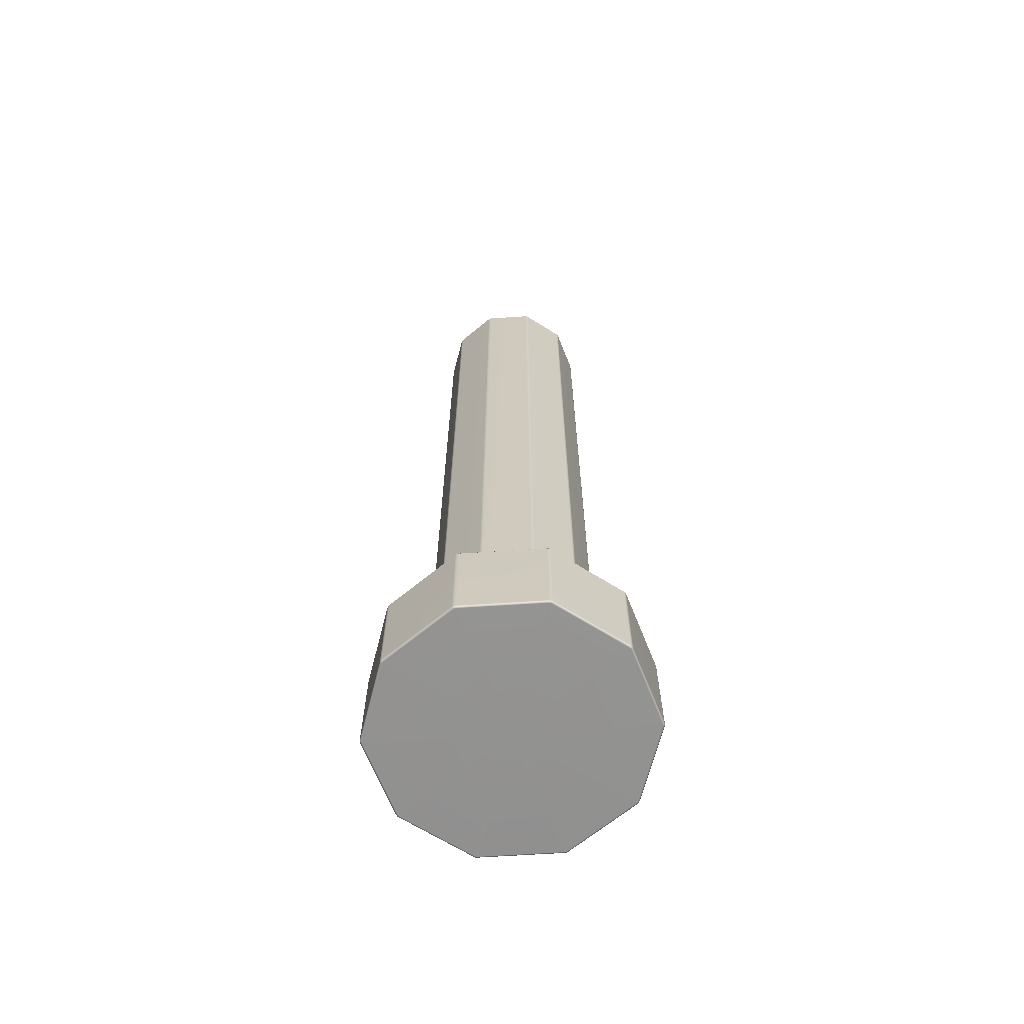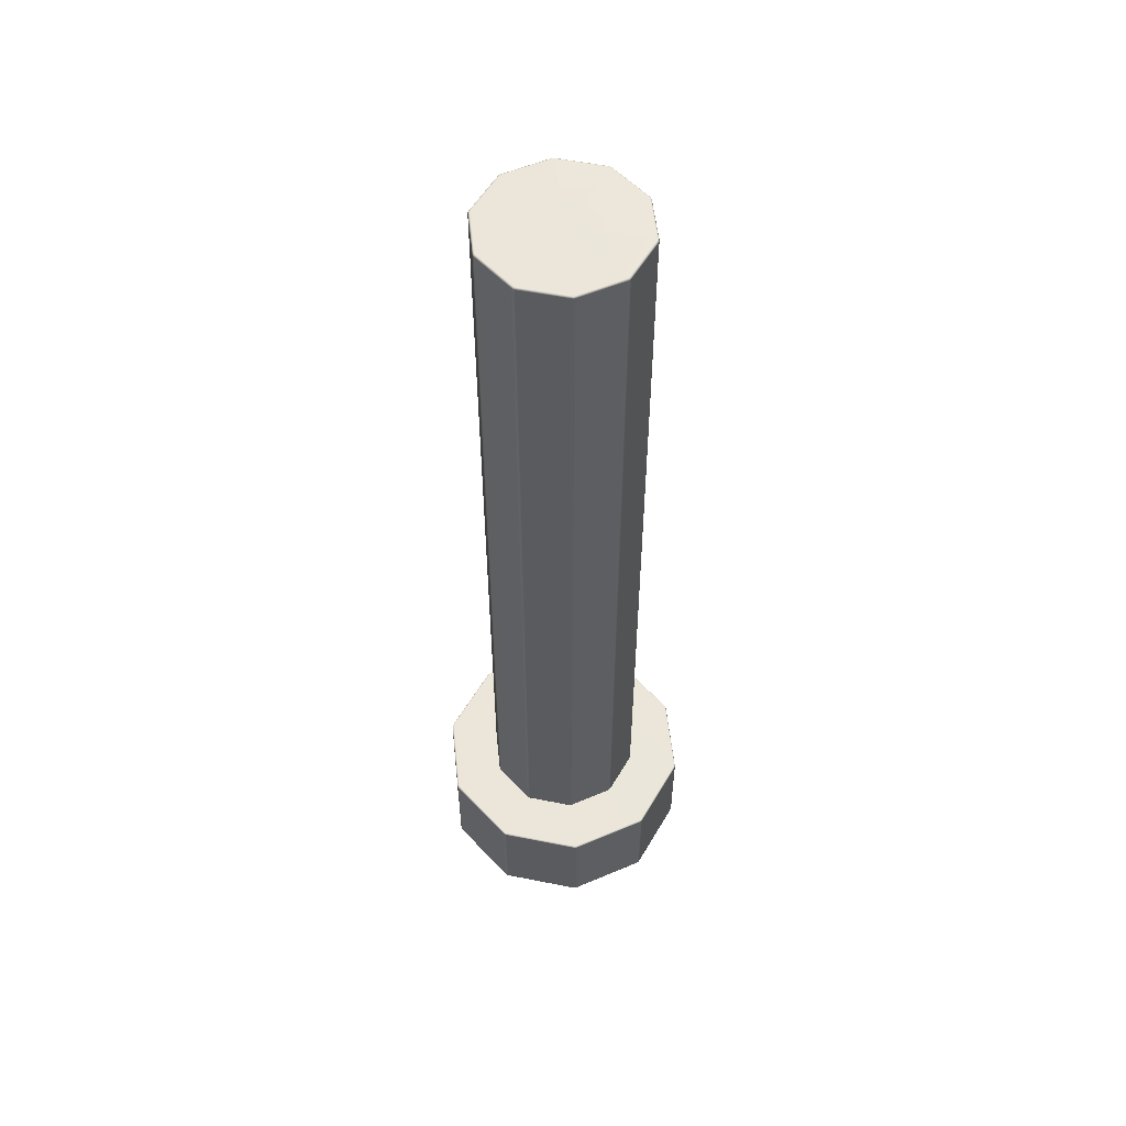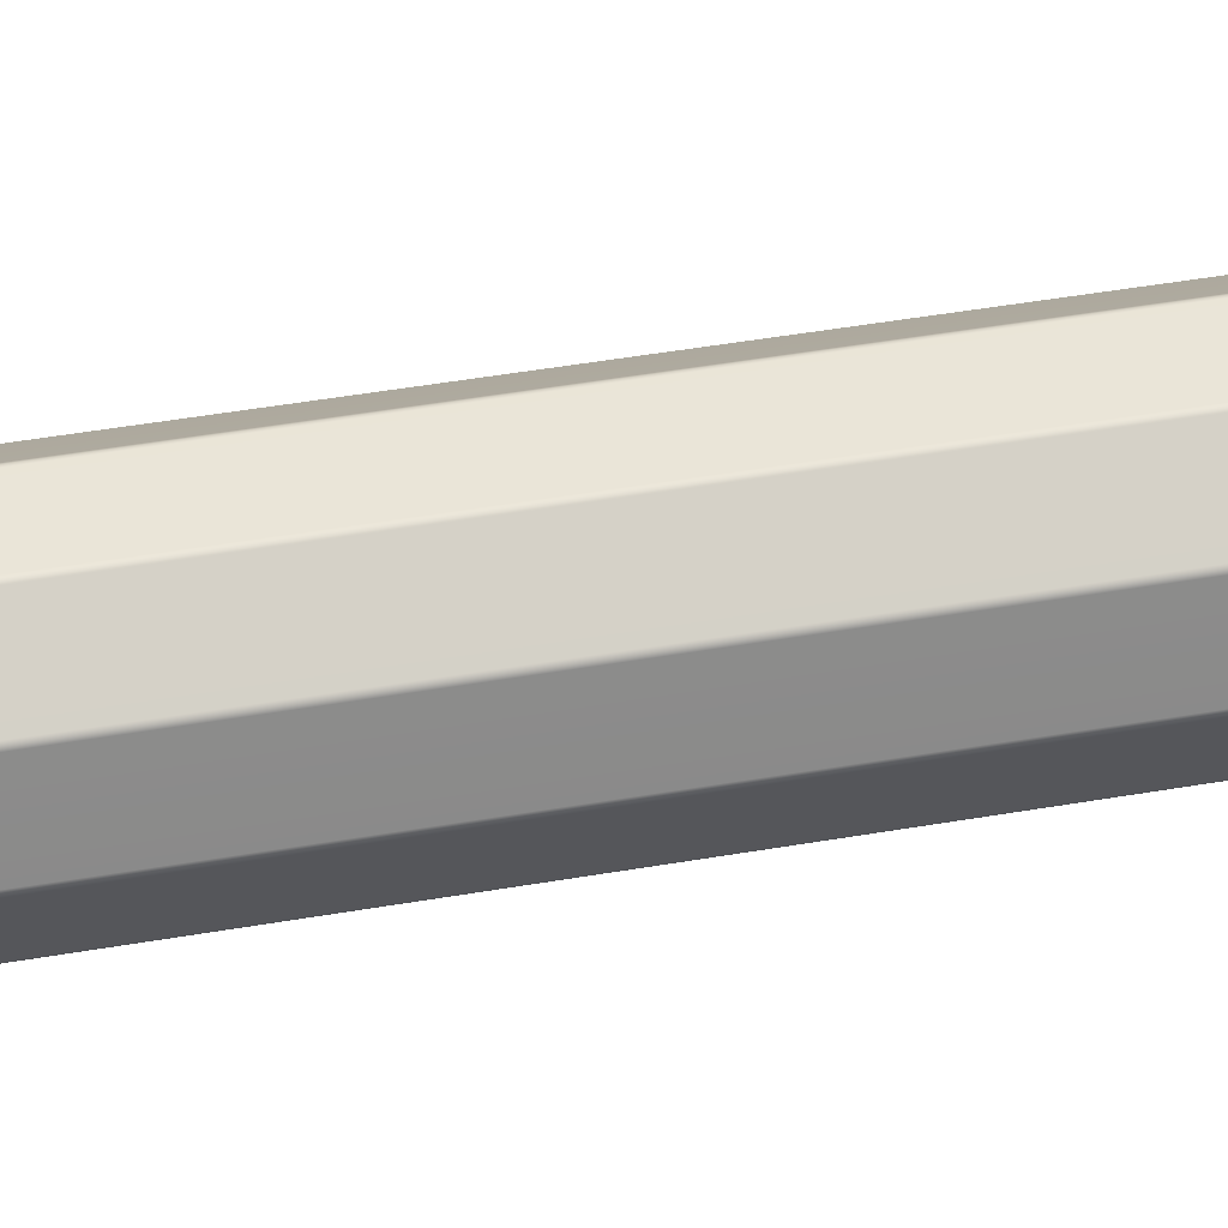
<metadata>
{"format":"obj","ext":"obj","renderer":"f3d","projection":"perspective","resolution":1024,"background":"white","views":[{"elev":-66.3,"azim":111.7,"up":"+Y"},{"elev":55.1,"azim":-24.1,"up":"+Y"},{"elev":44.8,"azim":-101.5,"up":"+Z"}]}
</metadata>
<code>
v 0 0.8 -0
v 0.5953 0.8056 -0
v 0.4816 0.8056 -0.3499
v 0.184 0.8056 -0.5661
v -0.184 0.8056 -0.5661
v -0.4816 0.8056 -0.3499
v -0.5953 0.8056 -0
v -0.4816 0.8056 0.3499
v -0.184 0.8056 0.5661
v 0.184 0.8056 0.5661
v 0 7.2 -0
v 0.5944 7.196 -0
v 0.4809 7.196 0.3494
v 0.1837 7.196 0.5653
v -0.1837 7.196 0.5653
v -0.4809 7.196 0.3494
v -0.5944 7.196 -0
v -0.4809 7.196 -0.3494
v -0.1837 7.196 -0.5653
v 0.1837 7.196 -0.5653
v 0.4809 7.196 -0.3494
v 0.4816 0.8056 0.3499
v 0.9944 0.004067 -0
v 0.8045 0.004067 -0.5845
v 0 0 -0
v 0.8045 0.004067 0.5845
v -0.3073 0.004067 0.9457
v 0.3073 0.004067 0.9457
v -0.8045 0.004067 0.5845
v -0.9944 0.004067 -0
v -0.8045 0.004067 -0.5845
v 0.3073 0.004067 -0.9457
v -0.3073 0.004067 -0.9457
v 0.8052 0.7944 0.585
v 0.9953 0.7944 -0
v 0.3076 0.7944 0.9466
v -0.3076 0.7944 0.9466
v -0.8052 0.7944 0.585
v -0.9953 0.7944 -0
v -0.8052 0.7944 -0.585
v -0.3076 0.7944 -0.9466
v 0.3076 0.7944 -0.9466
v 0.8052 0.7944 -0.585
v 0.5853 0.8 -0
v 0.4735 0.8 -0.344
v 0.1809 0.8 -0.5566
v -0.1809 0.8 -0.5566
v -0.4735 0.8 -0.344
v -0.5853 0.8 -0
v -0.4735 0.8 0.344
v -0.1809 0.8 0.5566
v 0.1809 0.8 0.5566
v 0.4735 0.8 0.344
v 0.4897 0.814 -0.3394
v 0.5957 0.814 -0.01332
v 0.5957 7.186 -0.01332
v 0.4897 7.186 -0.3394
v 0.1967 0.814 -0.5624
v 0.4741 0.814 -0.3609
v 0.4741 7.186 -0.3609
v 0.1967 7.186 -0.5624
v -0.1714 0.814 -0.5706
v 0.1714 0.814 -0.5706
v 0.1714 7.186 -0.5706
v -0.1714 7.186 -0.5706
v -0.4741 0.814 -0.3609
v -0.1967 0.814 -0.5624
v -0.1967 7.186 -0.5624
v -0.4741 7.186 -0.3609
v -0.5957 0.814 -0.01332
v -0.4897 0.814 -0.3394
v -0.4897 7.186 -0.3394
v -0.5957 7.186 -0.01332
v -0.4897 0.814 0.3394
v -0.5957 0.814 0.01332
v -0.5957 7.186 0.01332
v -0.4897 7.186 0.3394
v -0.1967 0.814 0.5624
v -0.4741 0.814 0.3609
v -0.4741 7.186 0.3609
v -0.1967 7.186 0.5624
v 0.1714 0.814 0.5706
v -0.1714 0.814 0.5706
v -0.1714 7.186 0.5706
v 0.1714 7.186 0.5706
v 0.04309 7.2 0.014
v 0.5807 7.2 0.014
v 0.478 7.2 0.33
v 0.5807 7.2 -0.014
v 0.04309 7.2 -0.014
v 0.478 7.2 -0.33
v 0.4897 7.186 0.3394
v 0.5957 7.186 0.01332
v 0.5957 0.814 0.01332
v 0.4897 0.814 0.3394
v 0.02663 7.2 0.03665
v 0.4616 7.2 0.3527
v 0.1928 7.2 0.548
v 0.1967 7.186 0.5624
v 0.4741 7.186 0.3609
v 0.4741 0.814 0.3609
v 0.1967 0.814 0.5624
v 0 7.2 0.0453
v 0.1661 7.2 0.5566
v -0.1661 7.2 0.5566
v -0.02663 7.2 0.03665
v -0.1928 7.2 0.548
v -0.4616 7.2 0.3527
v -0.04309 7.2 0.014
v -0.478 7.2 0.33
v -0.5807 7.2 0.014
v -0.04309 7.2 -0.014
v -0.5807 7.2 -0.014
v -0.478 7.2 -0.33
v -0.02663 7.2 -0.03665
v -0.4616 7.2 -0.3527
v -0.1928 7.2 -0.548
v 0 7.2 -0.0453
v -0.1661 7.2 -0.5566
v 0.1661 7.2 -0.5566
v 0.02663 7.2 -0.03665
v 0.1928 7.2 -0.548
v 0.4616 7.2 -0.3527
v 0.9807 0 -0.014
v 0.8017 0 -0.5651
v 0.04309 0 -0.014
v 0.8133 0.014 -0.5745
v 0.9957 0.014 -0.01332
v 0.9957 0.786 -0.01332
v 0.8133 0.786 -0.5745
v 0.02663 0 -0.03665
v 0.7852 0 -0.5878
v 0.3164 0 -0.9284
v 0.9807 0 0.014
v 0.04309 0 0.014
v 0.8017 0 0.5651
v 0.9957 0.014 0.01332
v 0.8133 0.014 0.5745
v 0.8133 0.786 0.5745
v 0.9957 0.786 0.01332
v 0.7852 0 0.5878
v 0.02663 0 0.03665
v 0.3164 0 0.9284
v -0.2897 0 0.9371
v 0.2897 0 0.9371
v 0 0 0.0453
v 0.295 0.014 0.9511
v -0.295 0.014 0.9511
v -0.295 0.786 0.9511
v 0.295 0.786 0.9511
v -0.3164 0 0.9284
v -0.02663 0 0.03665
v -0.7852 0 0.5878
v -0.3203 0.014 0.9428
v -0.7977 0.014 0.596
v -0.7977 0.786 0.596
v -0.3203 0.786 0.9428
v -0.8017 0 0.5651
v -0.04309 0 0.014
v -0.9807 0 0.014
v 0.7977 0.014 0.596
v 0.3203 0.014 0.9428
v 0.3203 0.786 0.9428
v 0.7977 0.786 0.596
v -0.8133 0.014 0.5745
v -0.9957 0.014 0.01332
v -0.9957 0.786 0.01332
v -0.8133 0.786 0.5745
v -0.9807 0 -0.014
v -0.04309 0 -0.014
v -0.8017 0 -0.5651
v -0.9957 0.014 -0.01332
v -0.8133 0.014 -0.5745
v -0.8133 0.786 -0.5745
v -0.9957 0.786 -0.01332
v -0.7852 0 -0.5878
v -0.02663 0 -0.03665
v -0.3164 0 -0.9284
v 0.3203 0.014 -0.9428
v 0.7977 0.014 -0.596
v 0.7977 0.786 -0.596
v 0.3203 0.786 -0.9428
v 0 0 -0.0453
v 0.2897 0 -0.9371
v -0.2897 0 -0.9371
v -0.295 0.014 -0.9511
v 0.295 0.014 -0.9511
v 0.295 0.786 -0.9511
v -0.295 0.786 -0.9511
v -0.7977 0.014 -0.596
v -0.3203 0.014 -0.9428
v -0.3203 0.786 -0.9428
v -0.7977 0.786 -0.596
v 0.9853 0.8 -0
v 0.7971 0.8 0.5791
v 0.3045 0.8 0.9371
v -0.3045 0.8 0.9371
v -0.7971 0.8 0.5791
v -0.9853 0.8 -0
v -0.7971 0.8 -0.5791
v -0.3045 0.8 -0.9371
v 0.3045 0.8 -0.9371
v 0.7971 0.8 -0.5791
v 0.4731 0.8041 -0.3565
v 0.1929 0.8041 -0.5601
v 0.1732 0.8041 -0.5665
v -0.1732 0.8041 -0.5665
v -0.1929 0.8041 -0.5601
v -0.4731 0.8041 -0.3565
v -0.4853 0.8041 -0.3398
v -0.5923 0.8041 -0.01035
v -0.5923 0.8041 0.01035
v -0.4853 0.8041 0.3398
v -0.4731 0.8041 0.3565
v -0.1929 0.8041 0.5601
v -0.1732 0.8041 0.5665
v 0.1732 0.8041 0.5665
v 0.1929 0.8041 0.5601
v 0.4731 0.8041 0.3565
v 0.4853 0.8041 0.3398
v 0.5923 0.8041 0.01035
v 0.5923 0.8041 -0.01035
v 0.4853 0.8041 -0.3398
v 0.5978 0.814 -0
v 0.5978 7.186 -0
v 0.5913 7.196 -0.01366
v 0.4864 7.196 -0.3365
v 0.4836 7.186 -0.3514
v 0.4836 0.814 -0.3514
v 0.4703 7.196 -0.3586
v 0.1957 7.196 -0.5581
v 0.1847 7.186 -0.5685
v 0.1847 0.814 -0.5685
v 0.1697 7.196 -0.5665
v -0.1697 7.196 -0.5665
v -0.1847 7.186 -0.5685
v -0.1847 0.814 -0.5685
v -0.1957 7.196 -0.5581
v -0.4703 7.196 -0.3586
v -0.4836 7.186 -0.3514
v -0.4836 0.814 -0.3514
v -0.4864 7.196 -0.3365
v -0.5913 7.196 -0.01366
v -0.5978 7.186 -0
v -0.5978 0.814 -0
v -0.5913 7.196 0.01366
v -0.4864 7.196 0.3365
v -0.4836 7.186 0.3514
v -0.4836 0.814 0.3514
v -0.4703 7.196 0.3586
v -0.1957 7.196 0.5581
v -0.1847 7.186 0.5685
v -0.1847 0.814 0.5685
v -0.1697 7.196 0.5665
v 0.1697 7.196 0.5665
v 0.1847 7.186 0.5685
v 0.1847 0.814 0.5685
v 0.5913 7.196 0.01366
v 0.4864 7.196 0.3365
v 0.4717 7.2 0.3427
v 0.02706 7.2 0.01966
v 0.03345 7.2 -0
v 0.583 7.2 -0
v 0.02706 7.2 -0.01966
v 0.4717 7.2 -0.3427
v 0.4836 0.814 0.3514
v 0.4836 7.186 0.3514
v 0.4703 7.196 0.3586
v 0.1957 7.196 0.5581
v 0.1802 7.2 0.5545
v 0.01034 7.2 0.03182
v -0.1802 7.2 0.5545
v -0.01034 7.2 0.03182
v -0.4717 7.2 0.3427
v -0.02706 7.2 0.01966
v -0.583 7.2 -0
v -0.03345 7.2 -0
v -0.4717 7.2 -0.3427
v -0.02706 7.2 -0.01966
v -0.1802 7.2 -0.5545
v -0.01034 7.2 -0.03182
v 0.1802 7.2 -0.5545
v 0.01034 7.2 -0.03182
v 0.7953 0 -0.5778
v 0.02706 0 -0.01966
v 0.03345 0 -0
v 0.983 0 -0
v 0.9913 0.004101 -0.01366
v 0.81 0.004101 -0.5716
v 0.9978 0.014 -0
v 0.9978 0.786 -0
v 0.9923 0.7959 -0.01035
v 0.8089 0.7959 -0.5749
v 0.8072 0.786 -0.5865
v 0.8072 0.014 -0.5865
v 0.7939 0.004101 -0.5937
v 0.3193 0.004101 -0.9385
v 0.3038 0 -0.9349
v 0.01034 0 -0.03182
v 0.02706 0 0.01966
v 0.7953 0 0.5778
v 0.81 0.004101 0.5716
v 0.9913 0.004101 0.01366
v 0.8072 0.014 0.5865
v 0.8072 0.786 0.5865
v 0.8089 0.7959 0.5749
v 0.9923 0.7959 0.01035
v 0.01034 0 0.03182
v 0.3038 0 0.9349
v 0.3193 0.004101 0.9385
v 0.7939 0.004101 0.5937
v -0.01034 0 0.03182
v -0.3038 0 0.9349
v -0.2933 0.004101 0.947
v 0.2933 0.004101 0.947
v -0.3083 0.014 0.9489
v -0.3083 0.786 0.9489
v -0.2968 0.7959 0.947
v 0.2968 0.7959 0.947
v 0.3083 0.786 0.9489
v 0.3083 0.014 0.9489
v -0.02706 0 0.01966
v -0.7953 0 0.5778
v -0.7939 0.004101 0.5937
v -0.3193 0.004101 0.9385
v -0.8072 0.014 0.5865
v -0.8072 0.786 0.5865
v -0.7967 0.7959 0.5916
v -0.3165 0.7959 0.9406
v -0.03345 0 -0
v -0.983 0 -0
v -0.9913 0.004101 0.01366
v -0.81 0.004101 0.5716
v 0.3165 0.7959 0.9406
v 0.7967 0.7959 0.5916
v -0.9978 0.014 -0
v -0.9978 0.786 -0
v -0.9923 0.7959 0.01035
v -0.8089 0.7959 0.5749
v -0.02706 0 -0.01966
v -0.7953 0 -0.5778
v -0.81 0.004101 -0.5716
v -0.9913 0.004101 -0.01366
v -0.8072 0.014 -0.5865
v -0.8072 0.786 -0.5865
v -0.8089 0.7959 -0.5749
v -0.9923 0.7959 -0.01035
v -0.01034 0 -0.03182
v -0.3038 0 -0.9349
v -0.3193 0.004101 -0.9385
v -0.7939 0.004101 -0.5937
v 0.7967 0.7959 -0.5916
v 0.3165 0.7959 -0.9406
v 0.3083 0.786 -0.9489
v 0.3083 0.014 -0.9489
v 0.2933 0.004101 -0.947
v -0.2933 0.004101 -0.947
v 0.2968 0.7959 -0.947
v -0.2968 0.7959 -0.947
v -0.3083 0.786 -0.9489
v -0.3083 0.014 -0.9489
v -0.3165 0.7959 -0.9406
v -0.7967 0.7959 -0.5916
f 45 44 1
f 46 45 1
f 47 46 1
f 48 47 1
f 49 48 1
f 50 49 1
f 51 50 1
f 52 51 1
f 88 87 86
f 98 97 96
f 105 104 103
f 108 107 106
f 111 110 109
f 114 113 112
f 117 116 115
f 120 119 118
f 123 122 121
f 89 91 90
f 95 94 93 92
f 85 84 83 82
f 81 80 79 78
f 77 76 75 74
f 73 72 71 70
f 69 68 67 66
f 65 64 63 62
f 61 60 59 58
f 57 56 55 54
f 101 100 99 102
f 1 44 53
f 53 52 1
f 126 125 124
f 135 134 136
f 146 145 144
f 152 151 153
f 141 143 142
f 159 158 160
f 170 169 171
f 131 133 132
f 185 184 183
f 176 178 177
f 194 1 195
f 195 1 196
f 196 1 197
f 198 197 1
f 199 198 1
f 1 200 199
f 1 201 200
f 201 1 202
f 1 203 202
f 194 203 1
f 140 139 138 137
f 164 163 162 161
f 150 149 148 147
f 157 156 155 154
f 168 167 166 165
f 174 173 172 175
f 192 191 190 193
f 188 187 186 189
f 181 180 179 182
f 130 129 128 127
f 205 204 45 46
f 204 3 223 45
f 206 4 205 46
f 207 206 46 47
f 208 5 207 47
f 209 208 47 48
f 210 6 209 48
f 211 210 48 49
f 212 7 211 49
f 213 212 49 50
f 214 8 213 50
f 215 214 50 51
f 216 9 215 51
f 217 216 51 52
f 218 10 217 52
f 219 218 52 53
f 220 22 219 53
f 221 220 53 44
f 222 2 221 44
f 223 222 44 45
f 225 224 55 56
f 224 2 222 55
f 226 12 225 56
f 227 226 56 57
f 228 21 227 57
f 229 228 57 54
f 223 3 229 54
f 222 223 54 55
f 228 229 59 60
f 229 3 204 59
f 230 21 228 60
f 231 230 60 61
f 232 20 231 61
f 233 232 61 58
f 205 4 233 58
f 204 205 58 59
f 232 233 63 64
f 233 4 206 63
f 234 20 232 64
f 235 234 64 65
f 236 19 235 65
f 237 236 65 62
f 207 5 237 62
f 206 207 62 63
f 236 237 67 68
f 237 5 208 67
f 238 19 236 68
f 239 238 68 69
f 240 18 239 69
f 241 240 69 66
f 209 6 241 66
f 208 209 66 67
f 240 241 71 72
f 241 6 210 71
f 242 18 240 72
f 243 242 72 73
f 244 17 243 73
f 245 244 73 70
f 211 7 245 70
f 210 211 70 71
f 244 245 75 76
f 245 7 212 75
f 246 17 244 76
f 247 246 76 77
f 248 16 247 77
f 249 248 77 74
f 213 8 249 74
f 212 213 74 75
f 248 249 79 80
f 249 8 214 79
f 250 16 248 80
f 251 250 80 81
f 252 15 251 81
f 253 252 81 78
f 215 9 253 78
f 214 215 78 79
f 252 253 83 84
f 253 9 216 83
f 254 15 252 84
f 255 254 84 85
f 256 14 255 85
f 257 256 85 82
f 217 10 257 82
f 216 217 82 83
f 259 258 87 88
f 258 12 263 87
f 260 13 259 88
f 261 260 88 86
f 262 11 261 86
f 263 262 86 87
f 265 264 90 91
f 264 11 262 90
f 227 21 265 91
f 226 227 91 89
f 263 12 226 89
f 262 263 89 90
f 224 225 93 94
f 225 12 258 93
f 221 2 224 94
f 220 221 94 95
f 266 22 220 95
f 267 266 95 92
f 259 13 267 92
f 258 259 92 93
f 269 268 97 98
f 268 13 260 97
f 270 14 269 98
f 271 270 98 96
f 261 11 271 96
f 260 261 96 97
f 266 267 100 101
f 267 13 268 100
f 219 22 266 101
f 218 219 101 102
f 257 10 218 102
f 256 257 102 99
f 269 14 256 99
f 268 269 99 100
f 254 255 104 105
f 255 14 270 104
f 272 15 254 105
f 273 272 105 103
f 271 11 273 103
f 270 271 103 104
f 250 251 107 108
f 251 15 272 107
f 274 16 250 108
f 275 274 108 106
f 273 11 275 106
f 272 273 106 107
f 246 247 110 111
f 247 16 274 110
f 276 17 246 111
f 277 276 111 109
f 275 11 277 109
f 274 275 109 110
f 242 243 113 114
f 243 17 276 113
f 278 18 242 114
f 279 278 114 112
f 277 11 279 112
f 276 277 112 113
f 238 239 116 117
f 239 18 278 116
f 280 19 238 117
f 281 280 117 115
f 279 11 281 115
f 278 279 115 116
f 234 235 119 120
f 235 19 280 119
f 282 20 234 120
f 283 282 120 118
f 281 11 283 118
f 280 281 118 119
f 230 231 122 123
f 231 20 282 122
f 265 21 230 123
f 264 265 123 121
f 283 11 264 121
f 282 283 121 122
f 285 284 125 126
f 284 24 289 125
f 286 25 285 126
f 287 286 126 124
f 288 23 287 124
f 289 288 124 125
f 291 290 128 129
f 290 23 288 128
f 292 35 291 129
f 293 292 129 130
f 294 43 293 130
f 295 294 130 127
f 289 24 295 127
f 288 289 127 128
f 297 296 132 133
f 296 24 284 132
f 298 32 297 133
f 299 298 133 131
f 285 25 299 131
f 284 285 131 132
f 301 300 135 136
f 300 25 286 135
f 302 26 301 136
f 303 302 136 134
f 287 23 303 134
f 286 287 134 135
f 305 304 138 139
f 304 26 302 138
f 306 34 305 139
f 307 306 139 140
f 291 35 307 140
f 290 291 140 137
f 303 23 290 137
f 302 303 137 138
f 309 308 142 143
f 308 25 300 142
f 310 28 309 143
f 311 310 143 141
f 301 26 311 141
f 300 301 141 142
f 308 309 145 146
f 309 28 315 145
f 312 25 308 146
f 313 312 146 144
f 314 27 313 144
f 315 314 144 145
f 317 316 148 149
f 316 27 314 148
f 318 37 317 149
f 319 318 149 150
f 320 36 319 150
f 321 320 150 147
f 315 28 321 147
f 314 315 147 148
f 323 322 152 153
f 322 25 312 152
f 324 29 323 153
f 325 324 153 151
f 313 27 325 151
f 312 313 151 152
f 327 326 155 156
f 326 29 324 155
f 328 38 327 156
f 329 328 156 157
f 317 37 329 157
f 316 317 157 154
f 325 27 316 154
f 324 325 154 155
f 331 330 159 160
f 330 25 322 159
f 332 30 331 160
f 333 332 160 158
f 323 29 333 158
f 322 323 158 159
f 320 321 162 163
f 321 28 310 162
f 334 36 320 163
f 335 334 163 164
f 305 34 335 164
f 304 305 164 161
f 311 26 304 161
f 310 311 161 162
f 337 336 166 167
f 336 30 332 166
f 338 39 337 167
f 339 338 167 168
f 327 38 339 168
f 326 327 168 165
f 333 29 326 165
f 332 333 165 166
f 341 340 170 171
f 340 25 330 170
f 342 31 341 171
f 343 342 171 169
f 331 30 343 169
f 330 331 169 170
f 345 344 173 174
f 344 31 342 173
f 346 40 345 174
f 347 346 174 175
f 337 39 347 175
f 336 337 175 172
f 343 30 336 172
f 342 343 172 173
f 349 348 177 178
f 348 25 340 177
f 350 33 349 178
f 351 350 178 176
f 341 31 351 176
f 340 341 176 177
f 294 295 180 181
f 295 24 296 180
f 352 43 294 181
f 353 352 181 182
f 354 42 353 182
f 355 354 182 179
f 297 32 355 179
f 296 297 179 180
f 357 356 184 185
f 356 32 298 184
f 349 33 357 185
f 348 349 185 183
f 299 25 348 183
f 298 299 183 184
f 354 355 187 188
f 355 32 356 187
f 358 42 354 188
f 359 358 188 189
f 360 41 359 189
f 361 360 189 186
f 357 33 361 186
f 356 357 186 187
f 360 361 191 192
f 361 33 350 191
f 362 41 360 192
f 363 362 192 193
f 345 40 363 193
f 344 345 193 190
f 351 31 344 190
f 350 351 190 191
f 334 335 195 196
f 335 34 306 195
f 319 36 334 196
f 318 319 196 197
f 329 37 318 197
f 328 329 197 198
f 339 38 328 198
f 338 339 198 199
f 347 39 338 199
f 346 347 199 200
f 363 40 346 200
f 362 363 200 201
f 359 41 362 201
f 358 359 201 202
f 353 42 358 202
f 352 353 202 203
f 293 43 352 203
f 292 293 203 194
f 307 35 292 194
f 306 307 194 195

</code>
